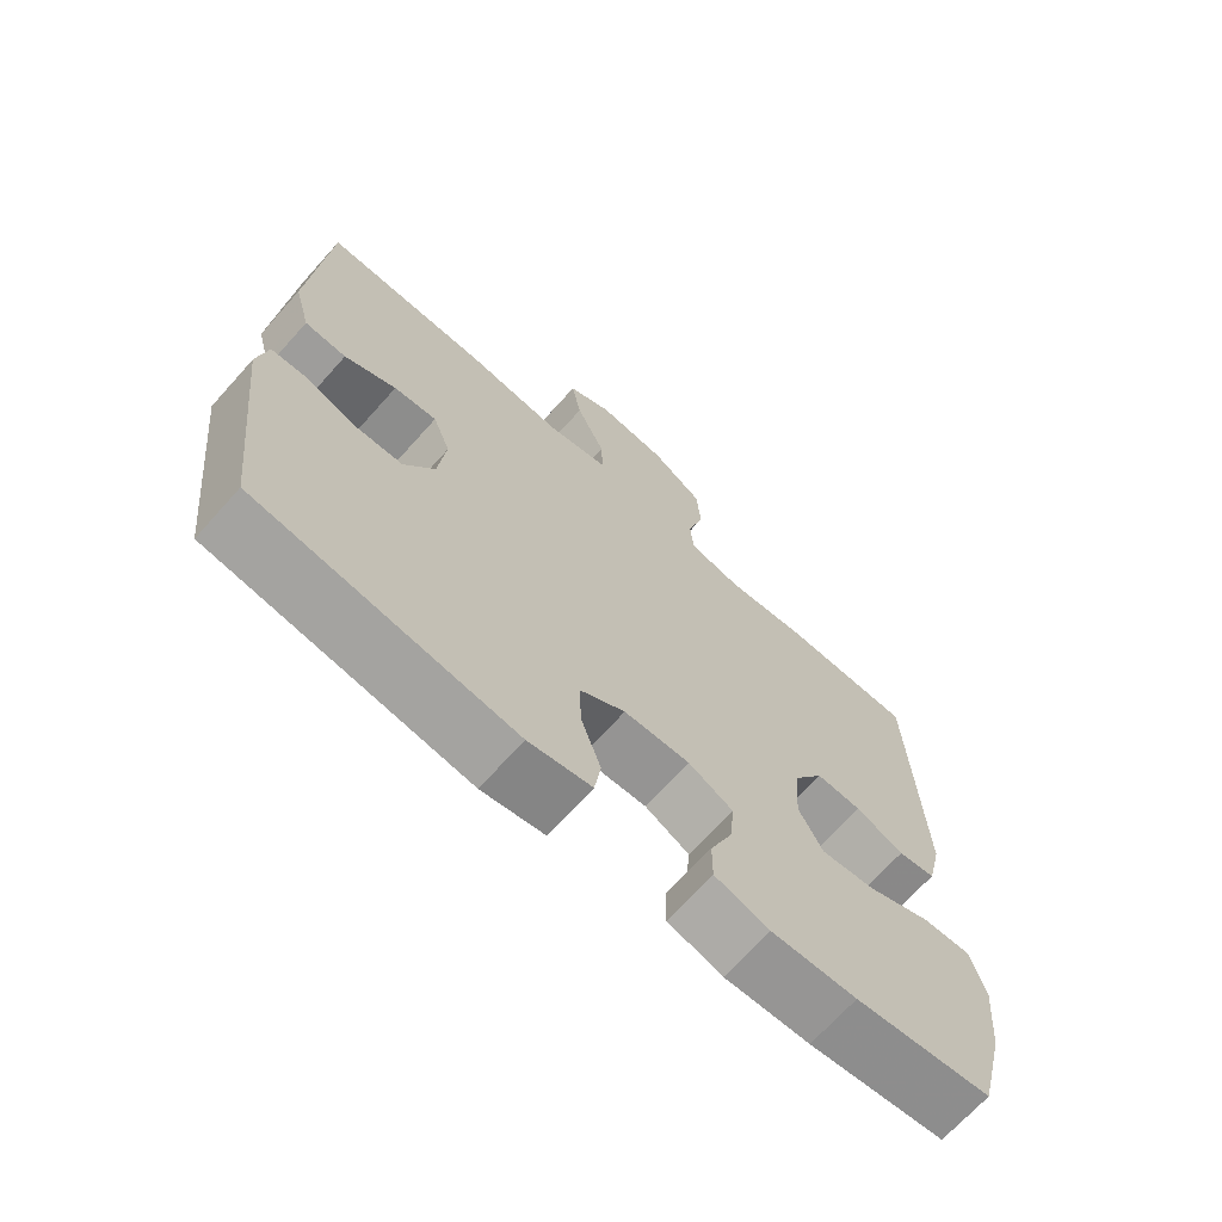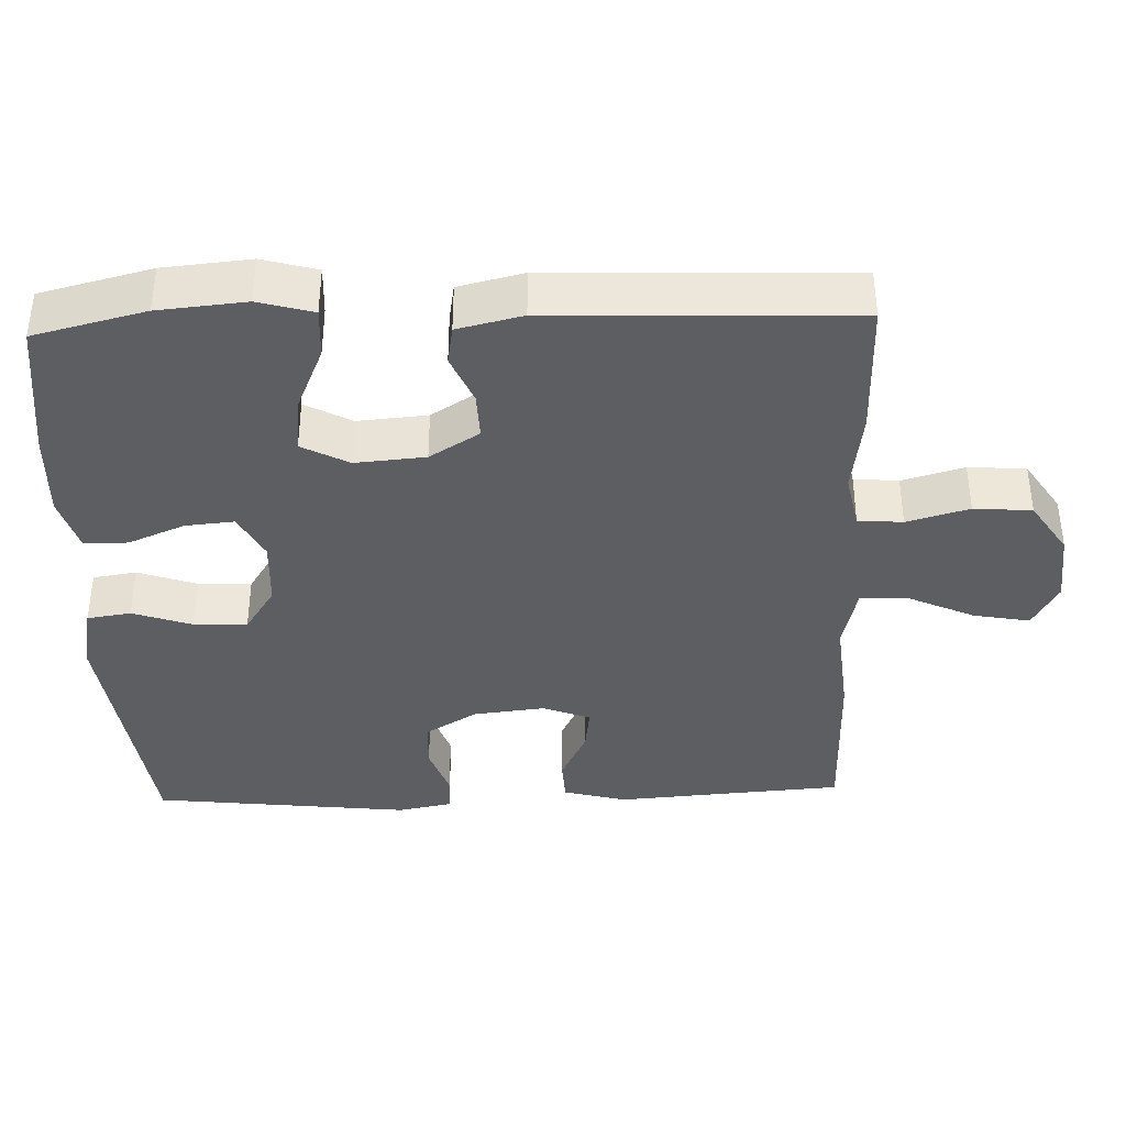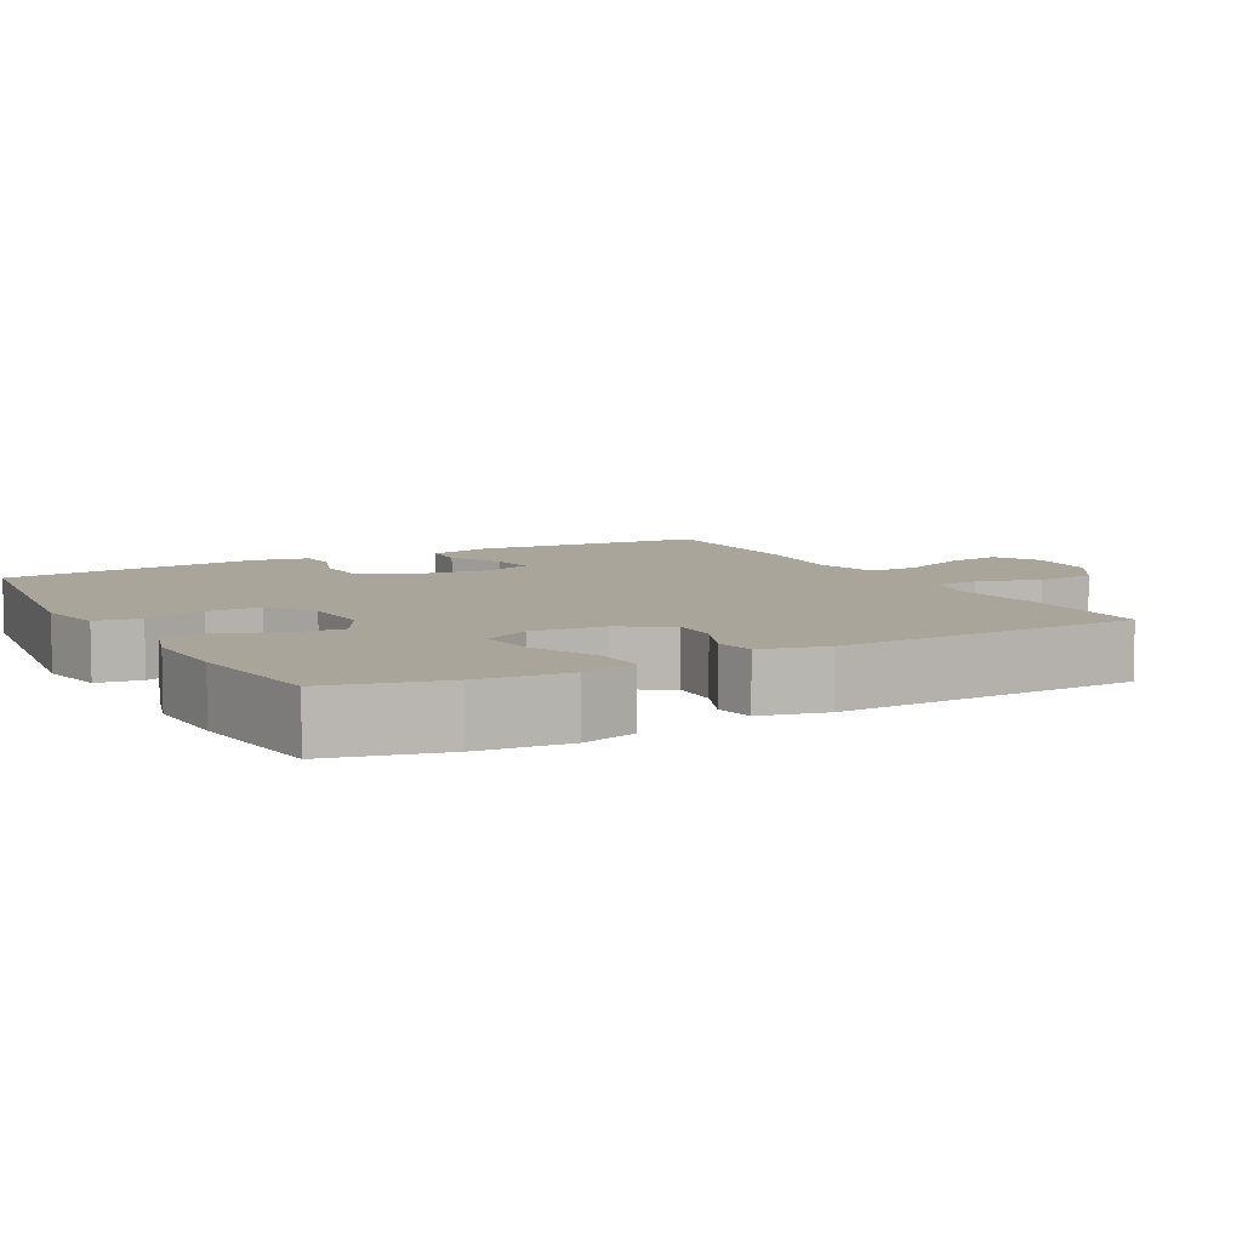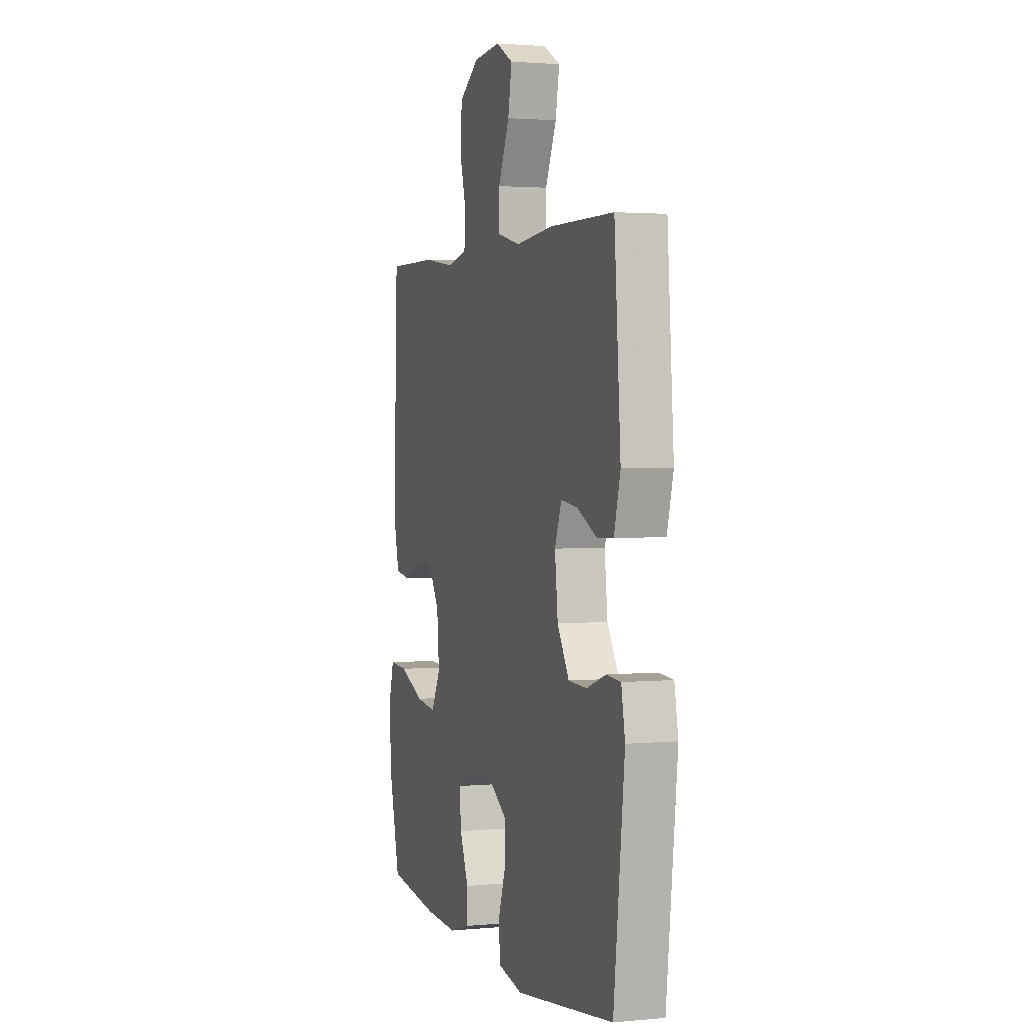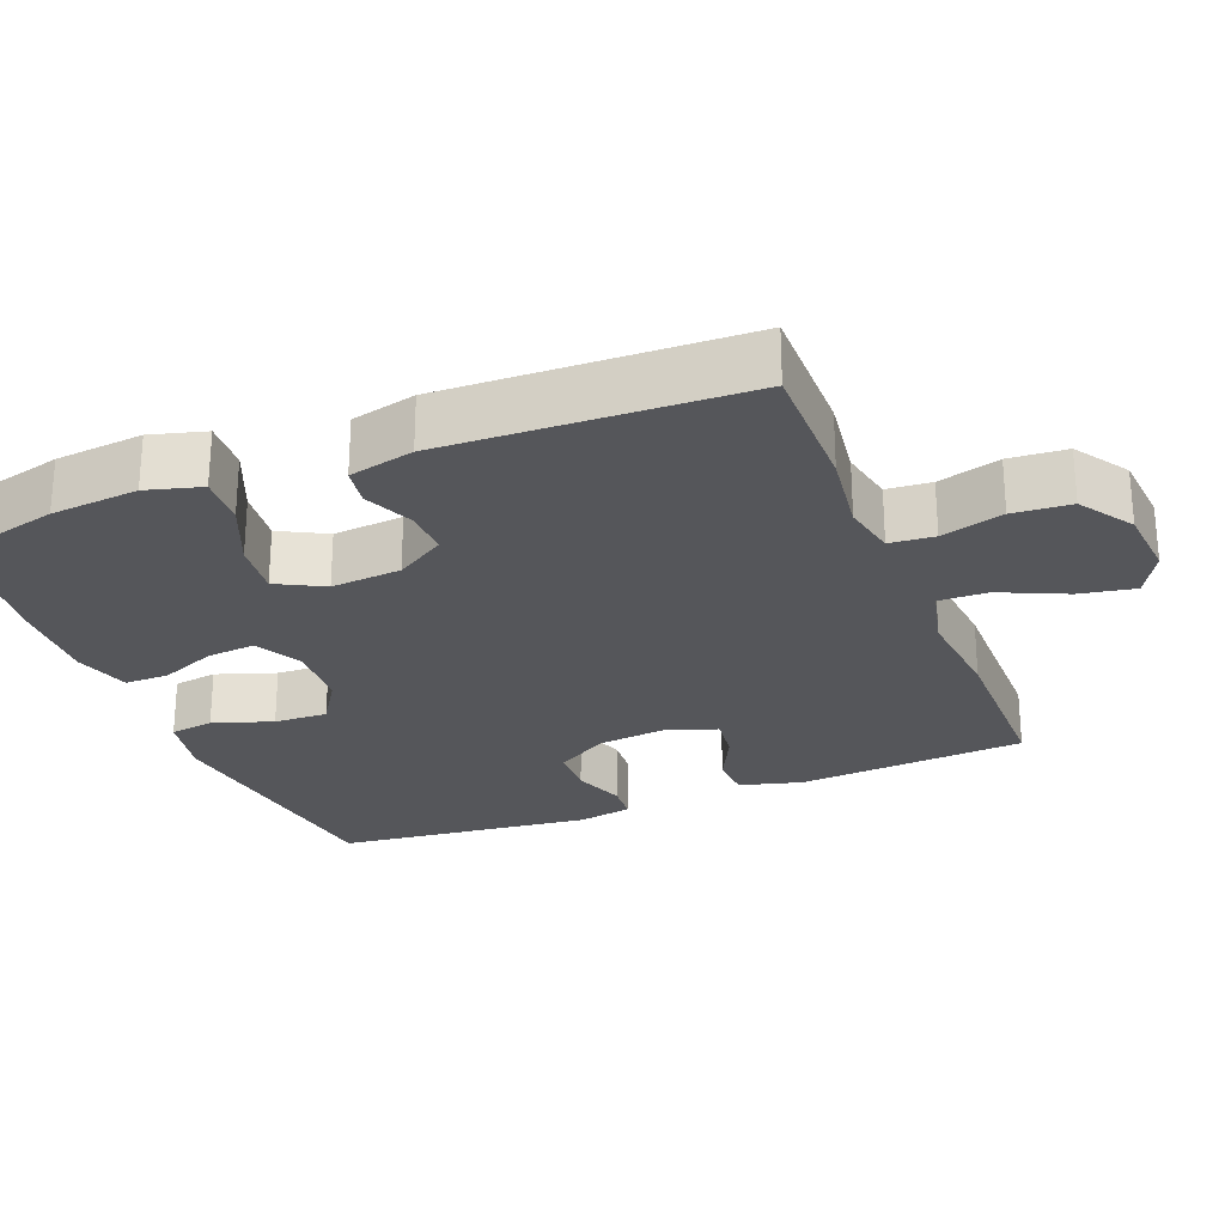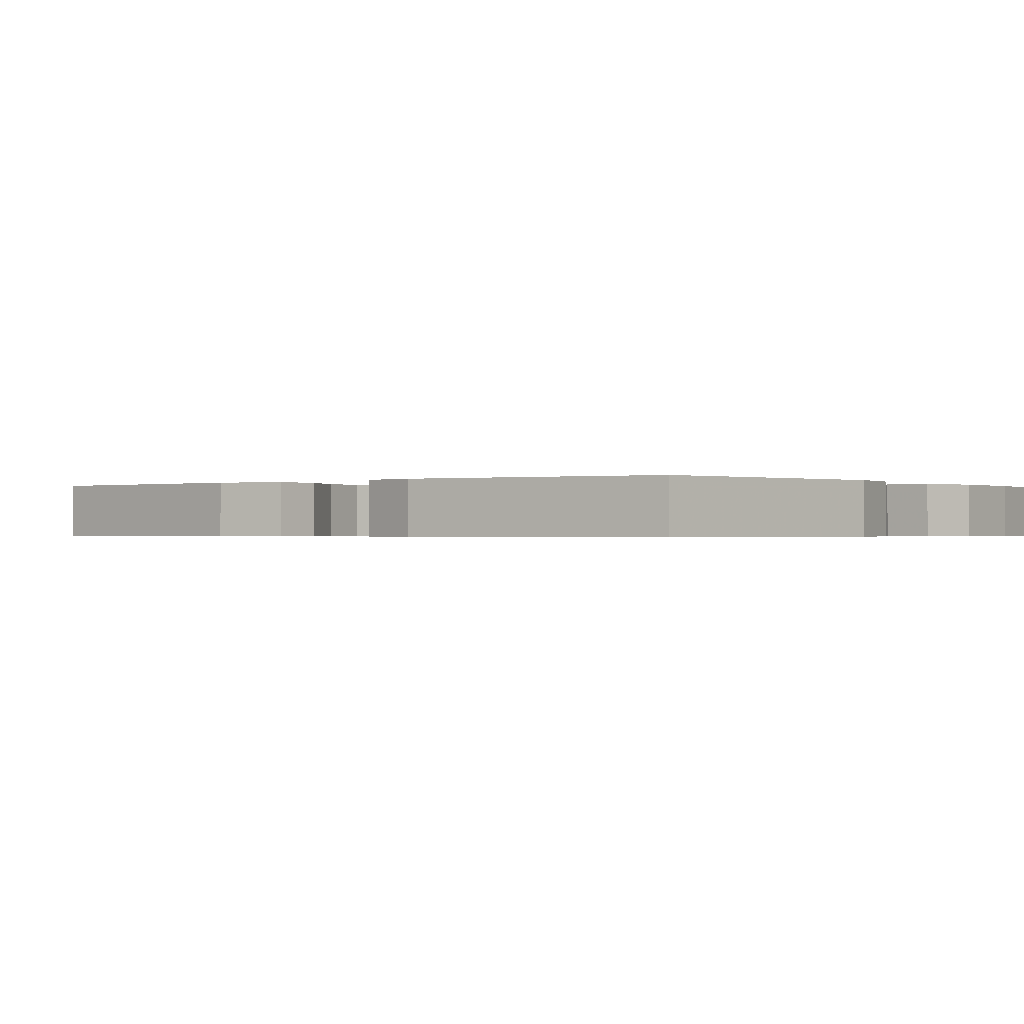
<metadata>
{"format":"obj","ext":"obj","renderer":"f3d","projection":"perspective","resolution":1024,"background":"white","views":[{"elev":-69.0,"azim":138.2,"up":"+Z"},{"elev":-38.4,"azim":-88.0,"up":"+Y"},{"elev":7.6,"azim":-118.6,"up":"+Y"},{"elev":2.1,"azim":71.7,"up":"+Z"},{"elev":-25.9,"azim":-68.2,"up":"+Y"},{"elev":-0.5,"azim":127.8,"up":"+Y"}]}
</metadata>
<code>
v -0.5 0.07 0.5
v -0.312 0.07 0.498
v -0.198 0.07 0.482
v -0.123 0.07 0.497
v -0.118 0.07 0.558
v -0.142 0.07 0.643
v -0.136 0.07 0.722
v -0.063 0.07 0.77
v 0.036 0.07 0.778
v 0.099 0.07 0.743
v 0.085 0.07 0.667
v 0.044 0.07 0.577
v 0.042 0.07 0.51
v 0.129 0.07 0.489
v 0.266 0.07 0.502
v 0.5 0.07 0.5
v 0.523 0.07 0.187
v 0.5 0.07 0.101
v 0.441 0.07 0.098
v 0.368 0.07 0.134
v 0.307 0.07 0.142
v 0.282 0.07 0.077
v 0.293 0.07 -0.021
v 0.336 0.07 -0.092
v 0.403 0.07 -0.095
v 0.474 0.07 -0.07
v 0.526 0.07 -0.074
v 0.54 0.07 -0.148
v 0.5 0.07 -0.5
v 0.138 0.07 -0.548
v 0.049 0.07 -0.53
v 0.04 0.07 -0.47
v 0.068 0.07 -0.389
v 0.071 0.07 -0.316
v 0.007 0.07 -0.274
v -0.086 0.07 -0.269
v -0.149 0.07 -0.302
v -0.143 0.07 -0.369
v -0.111 0.07 -0.446
v -0.111 0.07 -0.506
v -0.188 0.07 -0.529
v -0.308 0.07 -0.524
v -0.5 0.07 -0.5
v -0.538 0.07 -0.347
v -0.549 0.07 -0.227
v -0.528 0.07 -0.152
v -0.459 0.07 -0.156
v -0.369 0.07 -0.195
v -0.293 0.07 -0.204
v -0.259 0.07 -0.14
v -0.267 0.07 -0.044
v -0.309 0.07 0.024
v -0.373 0.07 0.022
v -0.441 0.07 -0.007
v -0.494 0.07 0.002
v -0.515 0.07 0.091
v -0.5 0 0.5
v -0.312 0 0.498
v -0.198 0 0.482
v -0.123 0 0.497
v -0.118 0 0.558
v -0.142 0 0.643
v -0.136 0 0.722
v -0.063 0 0.77
v 0.036 0 0.778
v 0.099 0 0.743
v 0.085 0 0.667
v 0.044 0 0.577
v 0.042 0 0.51
v 0.129 0 0.489
v 0.266 0 0.502
v 0.5 0 0.5
v 0.523 0 0.187
v 0.5 0 0.101
v 0.441 0 0.098
v 0.368 0 0.134
v 0.307 0 0.142
v 0.282 0 0.077
v 0.293 0 -0.021
v 0.336 0 -0.092
v 0.403 0 -0.095
v 0.474 0 -0.07
v 0.526 0 -0.074
v 0.54 0 -0.148
v 0.5 0 -0.5
v 0.138 0 -0.548
v 0.049 0 -0.53
v 0.04 0 -0.47
v 0.068 0 -0.389
v 0.071 0 -0.316
v 0.007 0 -0.274
v -0.086 0 -0.269
v -0.149 0 -0.302
v -0.143 0 -0.369
v -0.111 0 -0.446
v -0.111 0 -0.506
v -0.188 0 -0.529
v -0.308 0 -0.524
v -0.5 0 -0.5
v -0.538 0 -0.347
v -0.549 0 -0.227
v -0.528 0 -0.152
v -0.459 0 -0.156
v -0.369 0 -0.195
v -0.293 0 -0.204
v -0.259 0 -0.14
v -0.267 0 -0.044
v -0.309 0 0.024
v -0.373 0 0.022
v -0.441 0 -0.007
v -0.494 0 0.002
v -0.515 0 0.091
f 1 2 3
f 56 1 3
f 55 56 3
f 54 55 3
f 53 54 3
f 52 53 3 4
f 51 52 4
f 50 51 4
f 46 47 48
f 45 46 48
f 44 45 48
f 43 44 48
f 42 43 48
f 41 42 48
f 40 41 48
f 39 40 48
f 38 39 48
f 37 38 48 49
f 36 37 49 50
f 31 32 33
f 30 31 33
f 29 30 33
f 28 29 33
f 27 28 33
f 26 27 33
f 25 26 33
f 24 25 33 34
f 23 24 34 35
f 18 19 20
f 17 18 20
f 16 17 20
f 15 16 20
f 14 15 20
f 13 14 20 21
f 10 11 12
f 9 10 12
f 8 9 12
f 7 8 12
f 6 7 12
f 5 6 12
f 4 5 12 13
f 50 4 13
f 36 50 13
f 35 36 13
f 23 35 13
f 22 23 13
f 13 21 22
f 59 58 57
f 59 57 112
f 59 112 111
f 59 111 110
f 59 110 109
f 60 59 109 108
f 60 108 107
f 60 107 106
f 104 103 102
f 104 102 101
f 104 101 100
f 104 100 99
f 104 99 98
f 104 98 97
f 104 97 96
f 104 96 95
f 104 95 94
f 105 104 94 93
f 106 105 93 92
f 89 88 87
f 89 87 86
f 89 86 85
f 89 85 84
f 89 84 83
f 89 83 82
f 89 82 81
f 90 89 81 80
f 91 90 80 79
f 76 75 74
f 76 74 73
f 76 73 72
f 76 72 71
f 76 71 70
f 77 76 70 69
f 68 67 66
f 68 66 65
f 68 65 64
f 68 64 63
f 68 63 62
f 68 62 61
f 69 68 61 60
f 69 60 106
f 69 106 92
f 69 92 91
f 69 91 79
f 69 79 78
f 78 77 69
f 1 57 58 2
f 2 58 59 3
f 3 59 60 4
f 4 60 61 5
f 5 61 62 6
f 6 62 63 7
f 7 63 64 8
f 8 64 65 9
f 9 65 66 10
f 10 66 67 11
f 11 67 68 12
f 12 68 69 13
f 13 69 70 14
f 14 70 71 15
f 15 71 72 16
f 16 72 73 17
f 17 73 74 18
f 18 74 75 19
f 19 75 76 20
f 20 76 77 21
f 21 77 78 22
f 22 78 79 23
f 23 79 80 24
f 24 80 81 25
f 25 81 82 26
f 26 82 83 27
f 27 83 84 28
f 28 84 85 29
f 29 85 86 30
f 30 86 87 31
f 31 87 88 32
f 32 88 89 33
f 33 89 90 34
f 34 90 91 35
f 35 91 92 36
f 36 92 93 37
f 37 93 94 38
f 38 94 95 39
f 39 95 96 40
f 40 96 97 41
f 41 97 98 42
f 42 98 99 43
f 43 99 100 44
f 44 100 101 45
f 45 101 102 46
f 46 102 103 47
f 47 103 104 48
f 48 104 105 49
f 49 105 106 50
f 50 106 107 51
f 51 107 108 52
f 52 108 109 53
f 53 109 110 54
f 54 110 111 55
f 55 111 112 56
f 56 112 57 1

</code>
